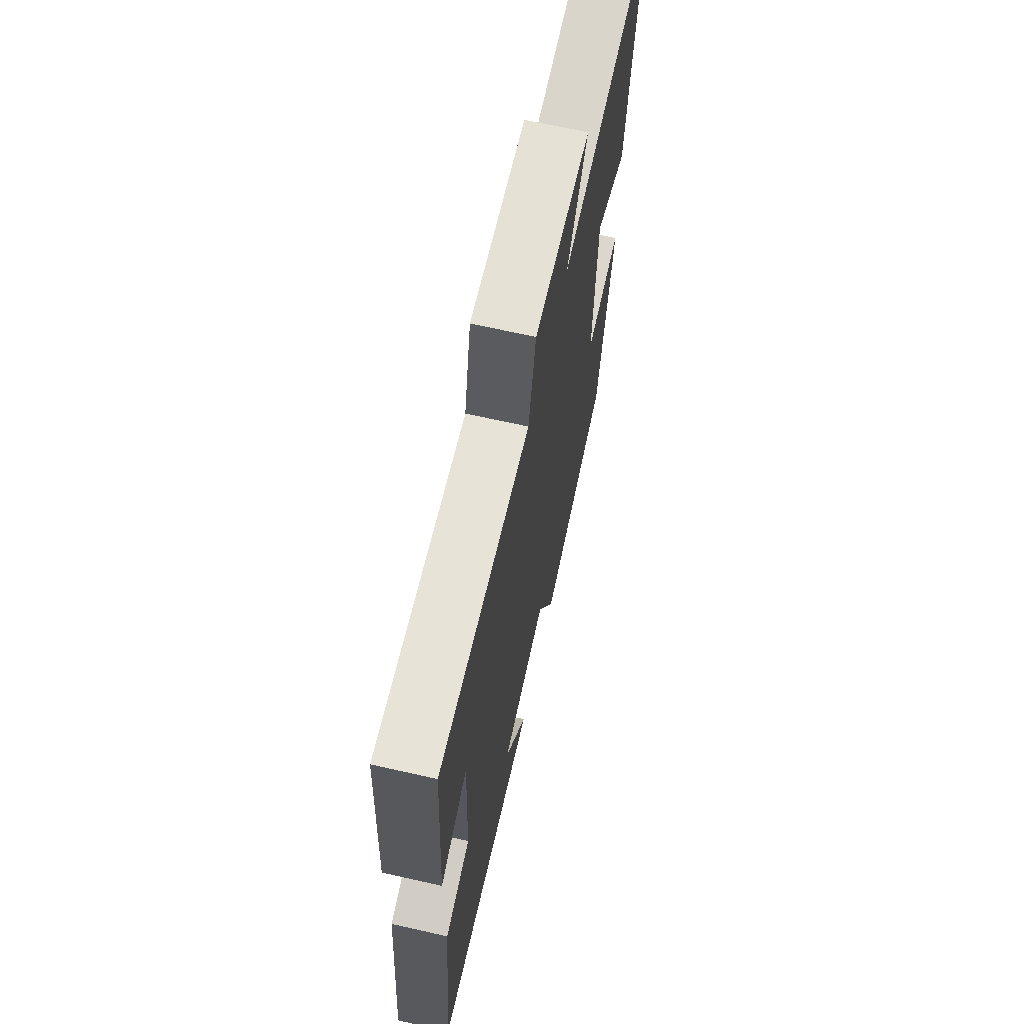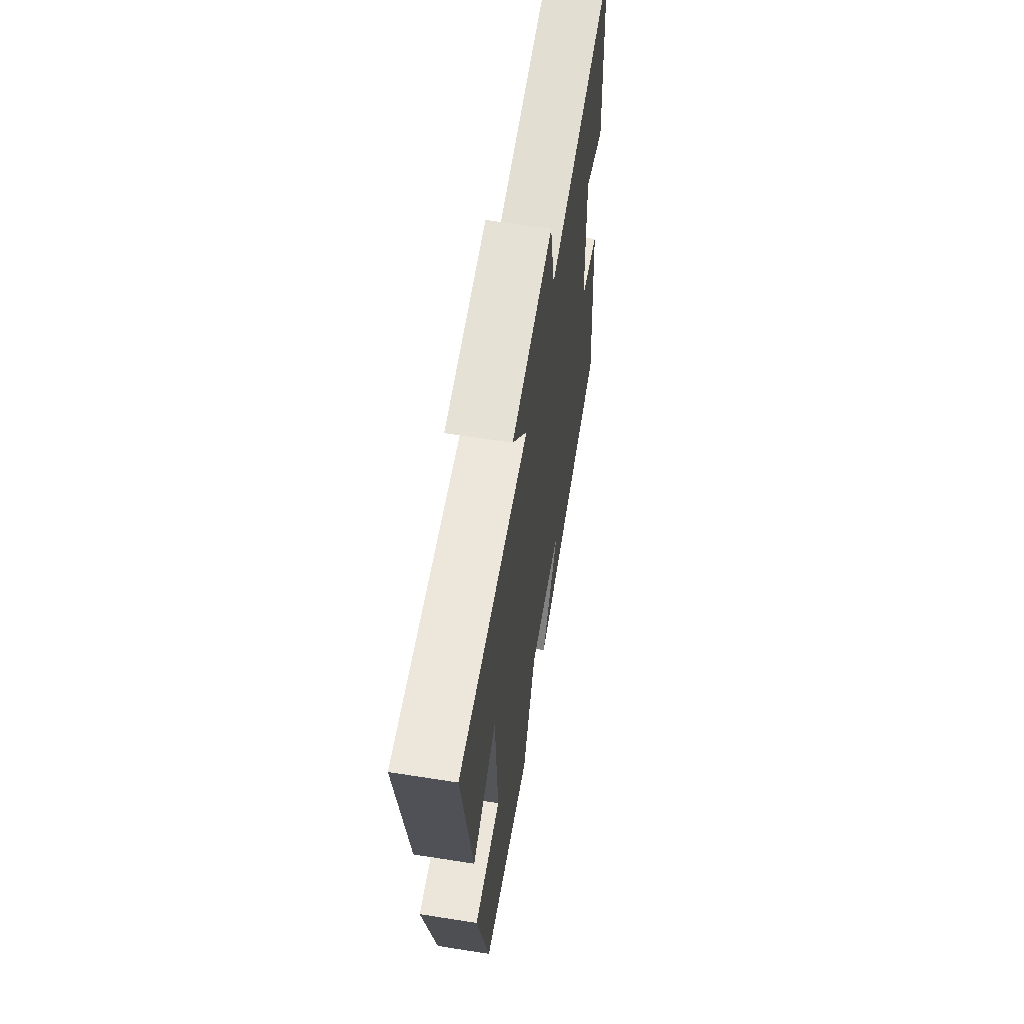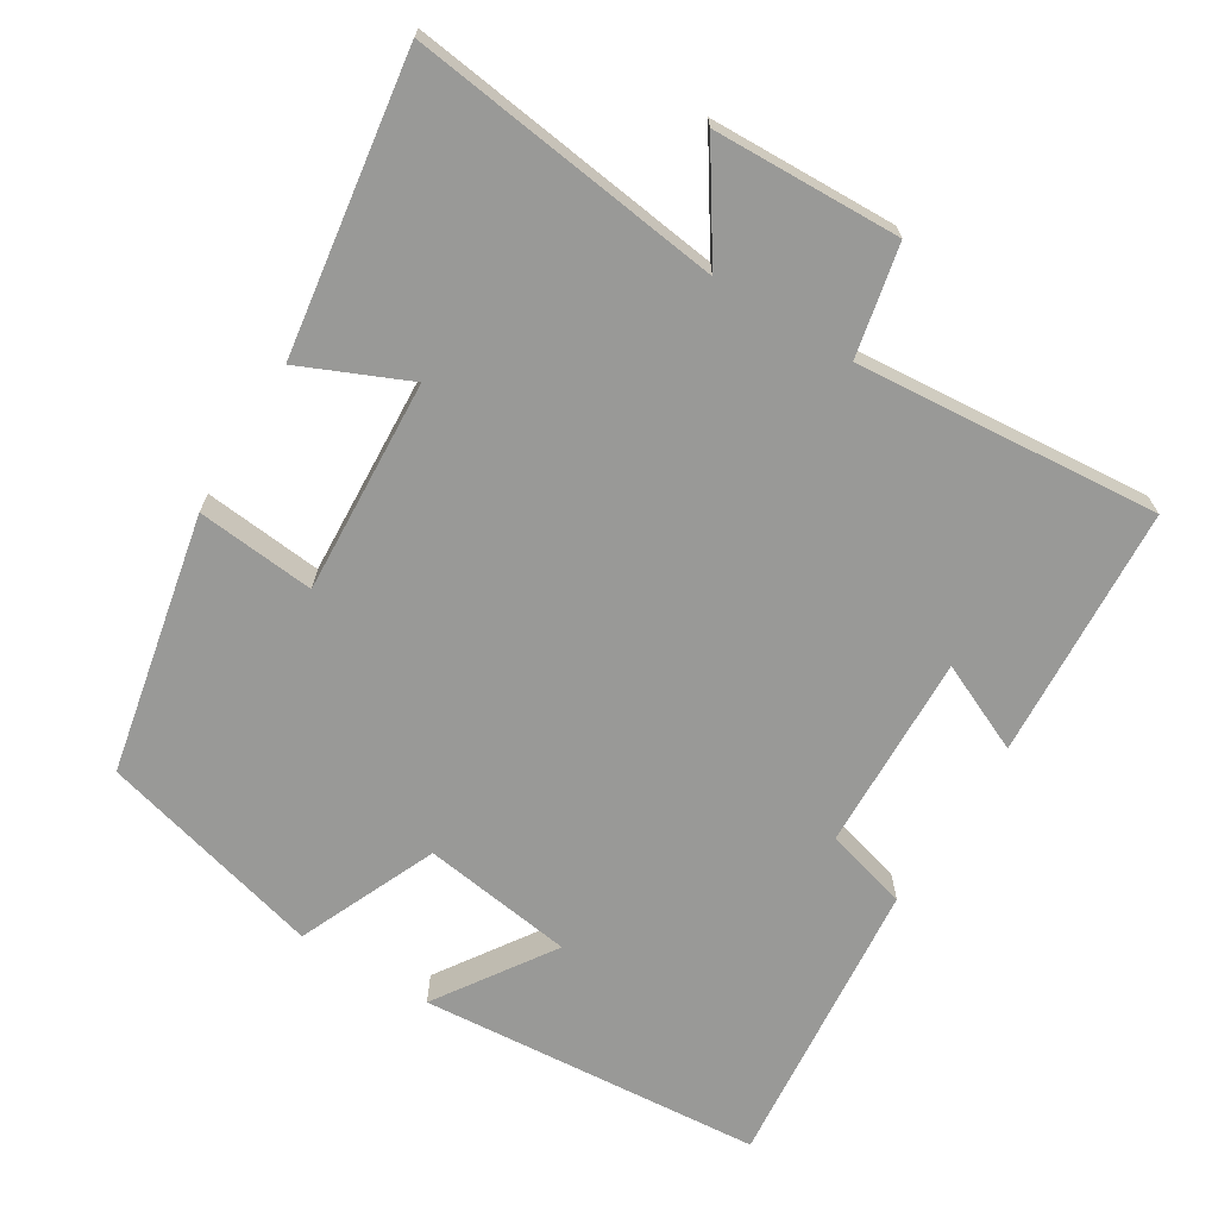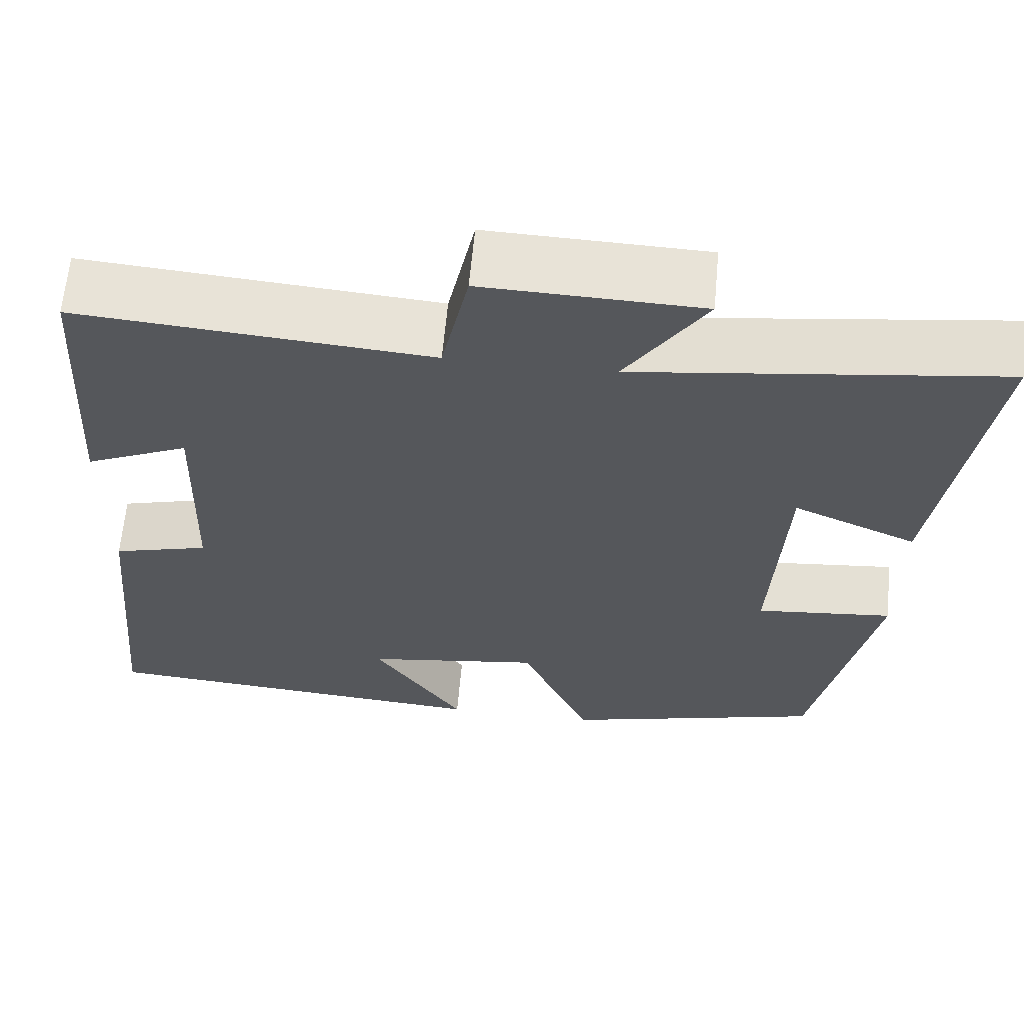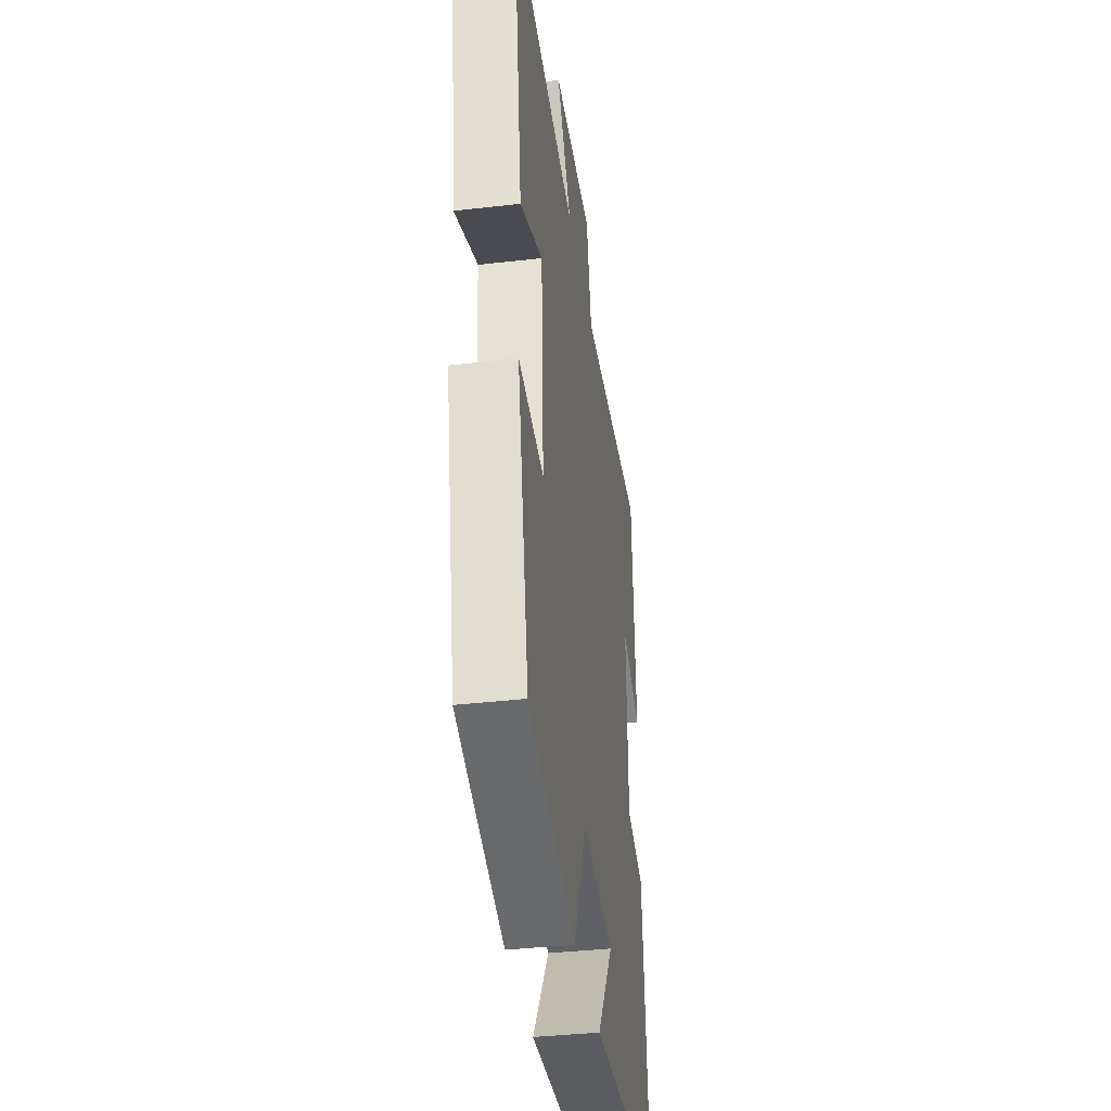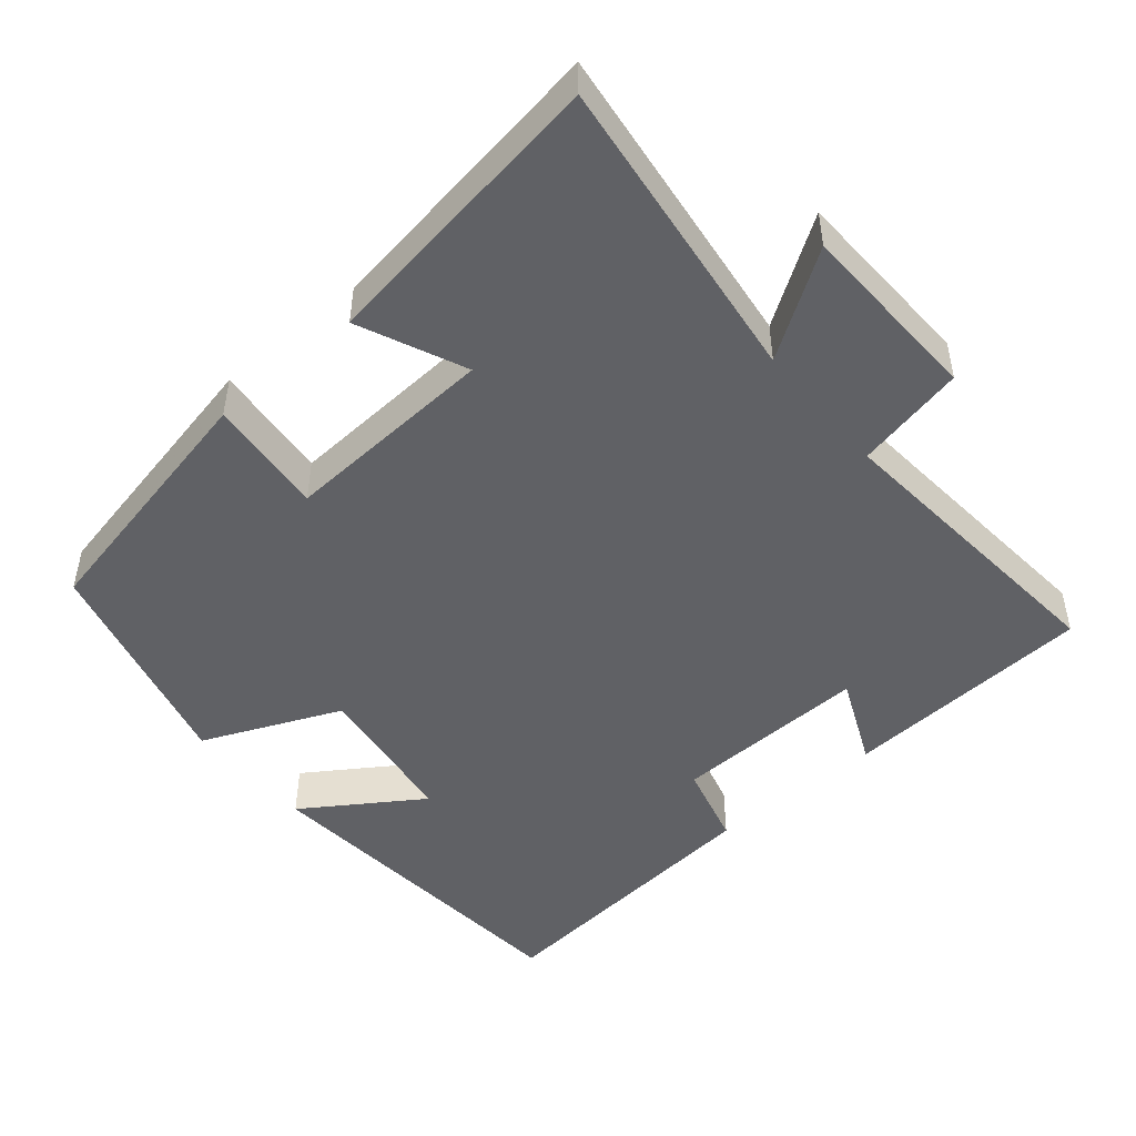
<metadata>
{"format":"obj","ext":"obj","renderer":"f3d","projection":"perspective","resolution":1024,"background":"white","views":[{"elev":67.0,"azim":102.8,"up":"+Z"},{"elev":62.5,"azim":-80.9,"up":"+Z"},{"elev":-68.8,"azim":-31.5,"up":"+Y"},{"elev":62.9,"azim":-174.8,"up":"+Z"},{"elev":-38.1,"azim":-81.7,"up":"+Z"},{"elev":-48.1,"azim":-49.7,"up":"+Y"}]}
</metadata>
<code>
v -0.427 0.07 -0.418
v -0.5 0.07 -0.063
v -0.338 0.07 -0.079
v -0.354 0.07 0.215
v -0.5 0.07 0.151
v -0.56 0.07 0.556
v -0.131 0.07 0.5
v -0.225 0.07 0.643
v 0.031 0.07 0.651
v 0.063 0.07 0.5
v 0.479 0.07 0.534
v 0.5 0.07 0.187
v 0.378 0.07 0.242
v 0.386 0.07 -0.028
v 0.5 0.07 -0.059
v 0.538 0.07 -0.463
v 0.066 0.07 -0.5
v 0.173 0.07 -0.34
v -0.035 0.07 -0.31
v -0.118 0.07 -0.5
v -0.427 0 -0.418
v -0.5 0 -0.063
v -0.338 0 -0.079
v -0.354 0 0.215
v -0.5 0 0.151
v -0.56 0 0.556
v -0.131 0 0.5
v -0.225 0 0.643
v 0.031 0 0.651
v 0.063 0 0.5
v 0.479 0 0.534
v 0.5 0 0.187
v 0.378 0 0.242
v 0.386 0 -0.028
v 0.5 0 -0.059
v 0.538 0 -0.463
v 0.066 0 -0.5
v 0.173 0 -0.34
v -0.035 0 -0.31
v -0.118 0 -0.5
f 19 20 1 2
f 18 19 2 3
f 15 16 17 18
f 14 15 18 3
f 13 14 3 4
f 10 11 12 13
f 10 13 4
f 7 8 9 10
f 7 10 4 5
f 5 6 7
f 22 21 40 39
f 23 22 39 38
f 38 37 36 35
f 23 38 35 34
f 24 23 34 33
f 33 32 31 30
f 24 33 30
f 30 29 28 27
f 25 24 30 27
f 27 26 25
f 1 21 22 2
f 2 22 23 3
f 3 23 24 4
f 4 24 25 5
f 5 25 26 6
f 6 26 27 7
f 7 27 28 8
f 8 28 29 9
f 9 29 30 10
f 10 30 31 11
f 11 31 32 12
f 12 32 33 13
f 13 33 34 14
f 14 34 35 15
f 15 35 36 16
f 16 36 37 17
f 17 37 38 18
f 18 38 39 19
f 19 39 40 20
f 20 40 21 1

</code>
